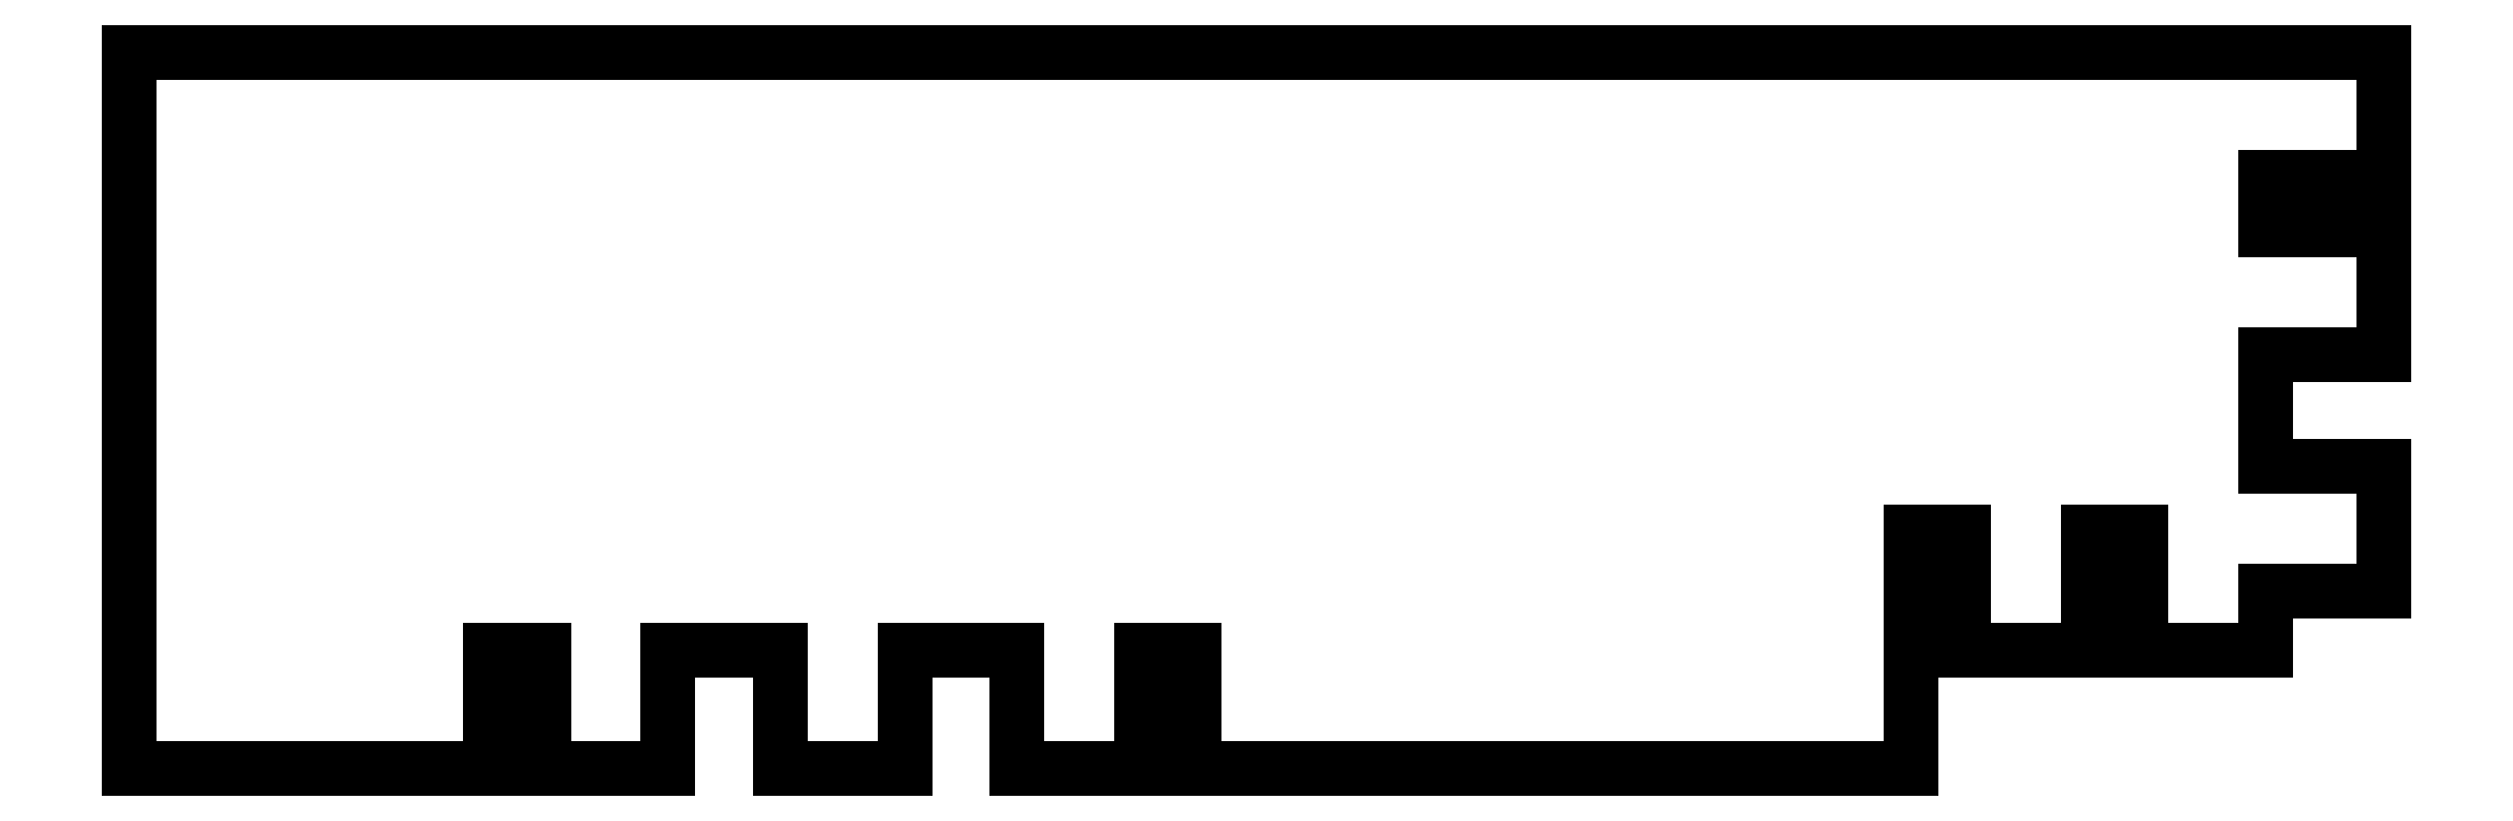
<metadata>
{"format":"dxf","ext":"dxf","renderer":"ezdxf+matplotlib","layout":"modelspace","background":"white","min_lineweight":24,"dpi":150}
</metadata>
<code>
0
SECTION
2
ENTITIES
0
LINE
8
0
10
30
20
-180
11
88
21
-180
0
LINE
8
0
10
30
20
-180
11
30
21
-65
0
LINE
8
0
10
30
20
-65
11
392
21
-65
0
LINE
8
0
10
88
20
-180
11
88
21
-161
0
LINE
8
0
10
88
20
-161
11
96.5
21
-161
0
LINE
8
0
10
116.5
20
-161
11
134.5
21
-161
0
LINE
8
0
10
154.5
20
-161
11
172.5
21
-161
0
LINE
8
0
10
192.5
20
-161
11
201
21
-161
0
LINE
8
0
10
201
20
-180
11
316
21
-180
0
LINE
8
0
10
201
20
-161
11
201
21
-180
0
LINE
8
0
10
316
20
-180
11
316
21
-142
0
LINE
8
0
10
316
20
-142
11
324.5
21
-142
0
LINE
8
0
10
344.5
20
-142
11
353
21
-142
0
LINE
8
0
10
353
20
-161
11
373
21
-161
0
LINE
8
0
10
373
20
-161
11
373
21
-151.5
0
LINE
8
0
10
353
20
-142
11
353
21
-161
0
LINE
8
0
10
373
20
-131.5
11
373
21
-113.5
0
LINE
8
0
10
373
20
-93.5
11
373
21
-85
0
LINE
8
0
10
373
20
-85
11
392
21
-85
0
LINE
8
0
10
392
20
-85
11
392
21
-65
0
LINE
8
0
10
96.5
20
-180
11
116.5
21
-180
0
LINE
8
0
10
116.5
20
-180
11
116.5
21
-161
0
LINE
8
0
10
96.5
20
-161
11
96.5
21
-180
0
LINE
8
0
10
134.5
20
-180
11
154.5
21
-180
0
LINE
8
0
10
154.5
20
-180
11
154.5
21
-161
0
LINE
8
0
10
134.5
20
-161
11
134.5
21
-180
0
LINE
8
0
10
172.5
20
-180
11
192.5
21
-180
0
LINE
8
0
10
192.5
20
-180
11
192.5
21
-161
0
LINE
8
0
10
172.5
20
-161
11
172.5
21
-180
0
LINE
8
0
10
324.5
20
-161
11
344.5
21
-161
0
LINE
8
0
10
344.5
20
-161
11
344.5
21
-142
0
LINE
8
0
10
324.5
20
-142
11
324.5
21
-161
0
LINE
8
0
10
373
20
-113.5
11
392
21
-113.5
0
LINE
8
0
10
392
20
-113.5
11
392
21
-93.5
0
LINE
8
0
10
392
20
-93.5
11
373
21
-93.5
0
LINE
8
0
10
373
20
-151.5
11
392
21
-151.5
0
LINE
8
0
10
392
20
-151.5
11
392
21
-131.5
0
LINE
8
0
10
392
20
-131.5
11
373
21
-131.5
0
ENDSEC
0
EOF

</code>
